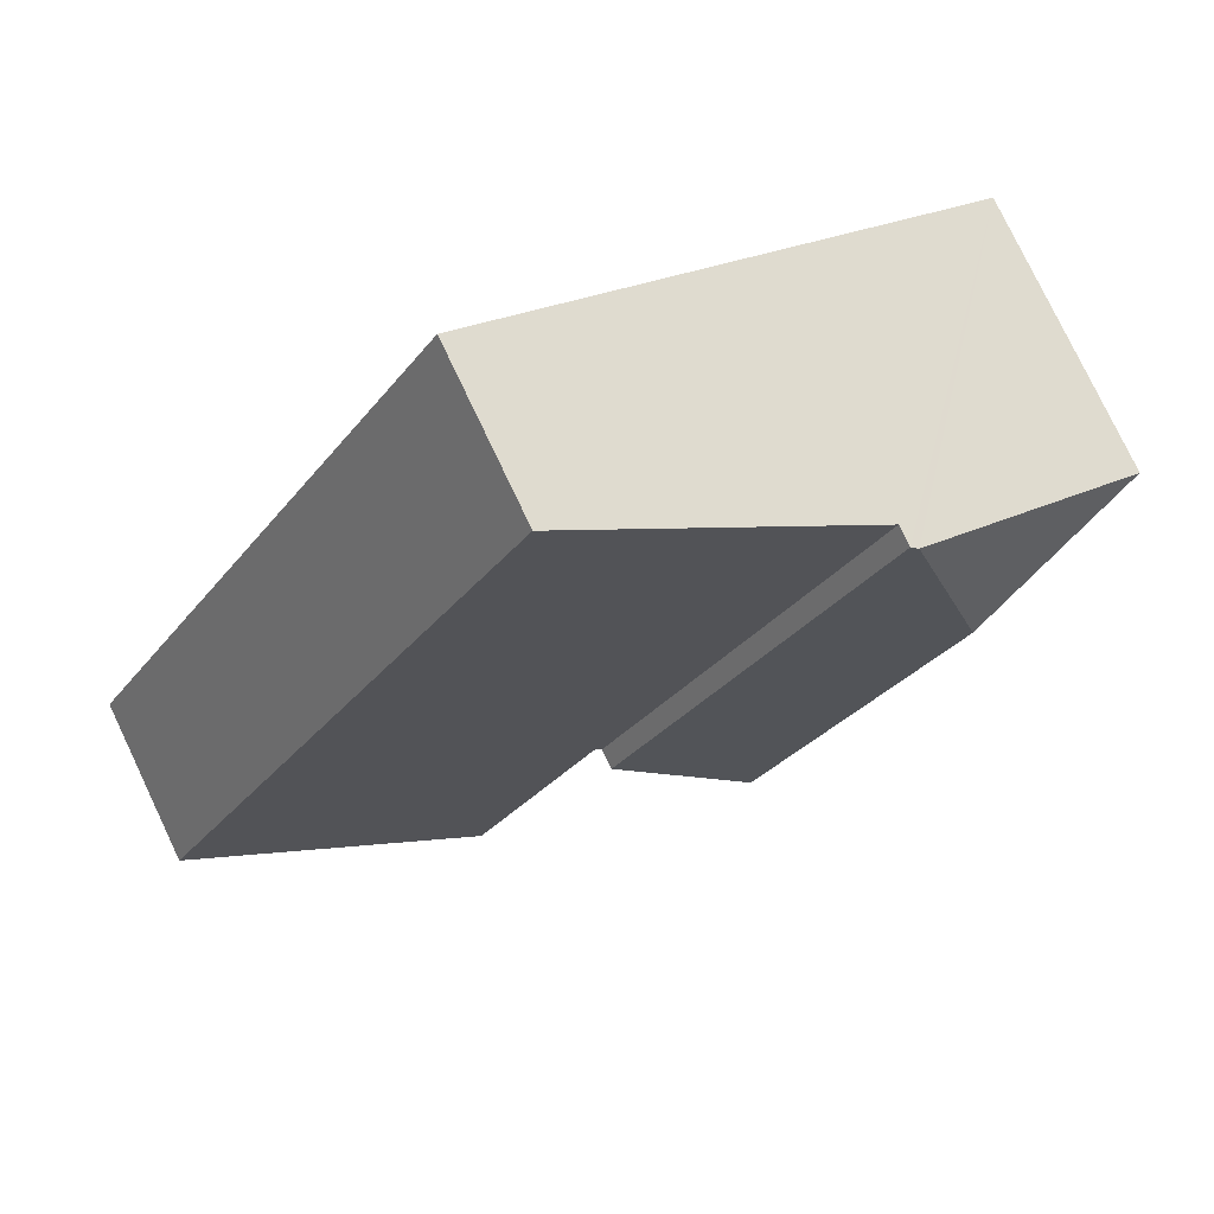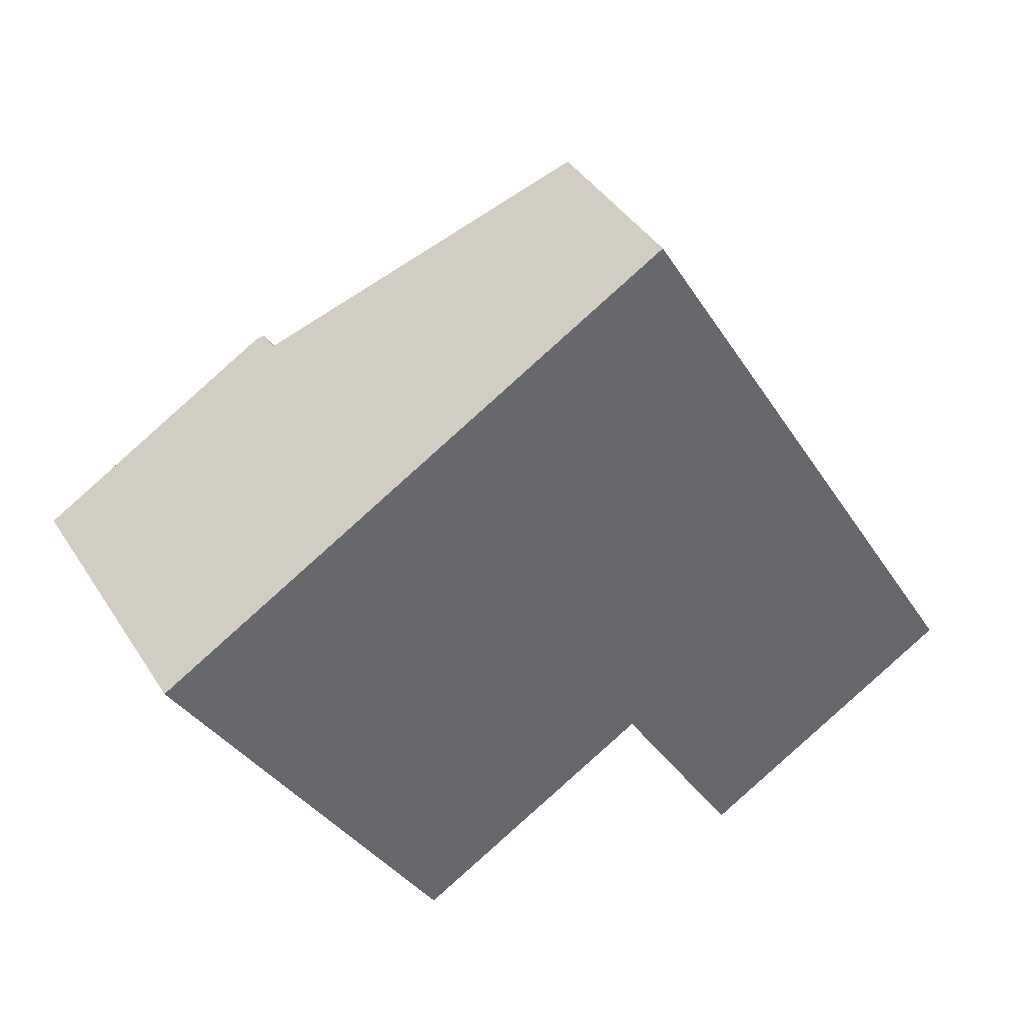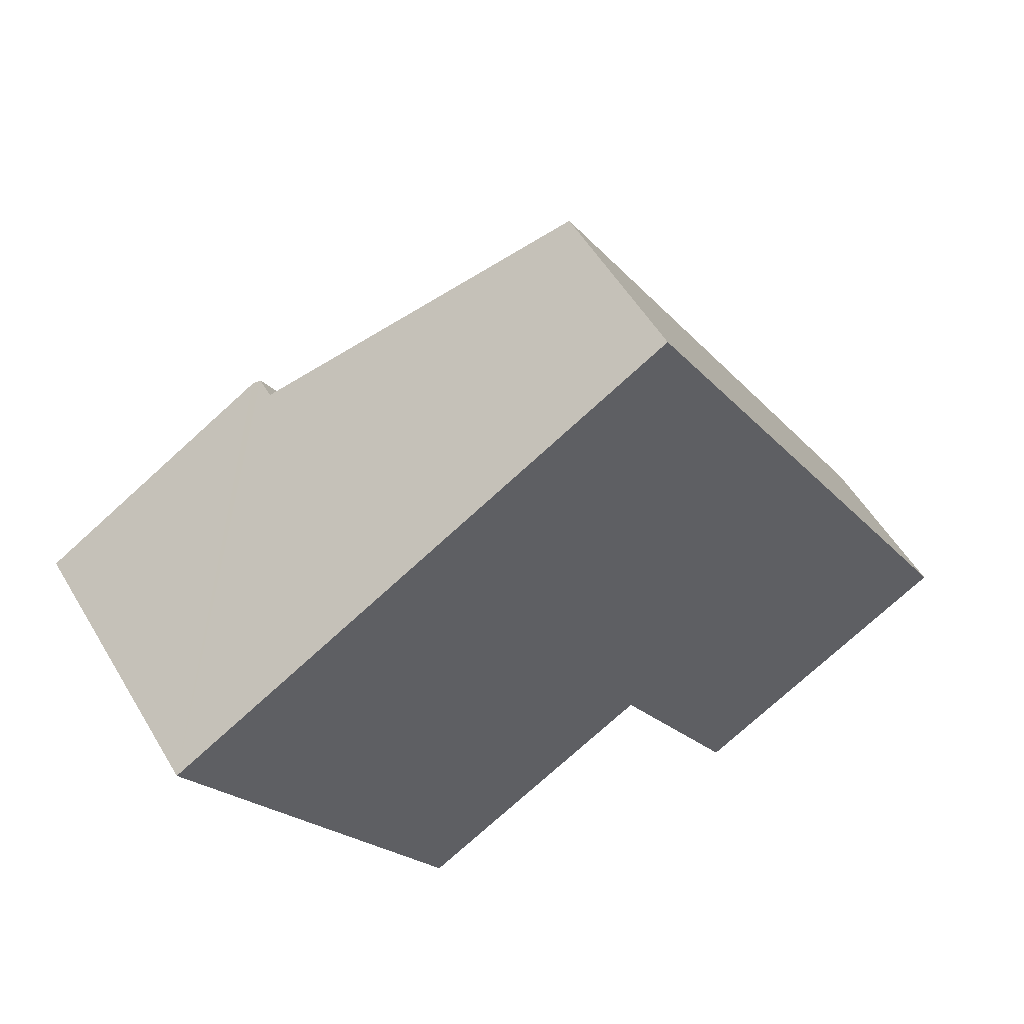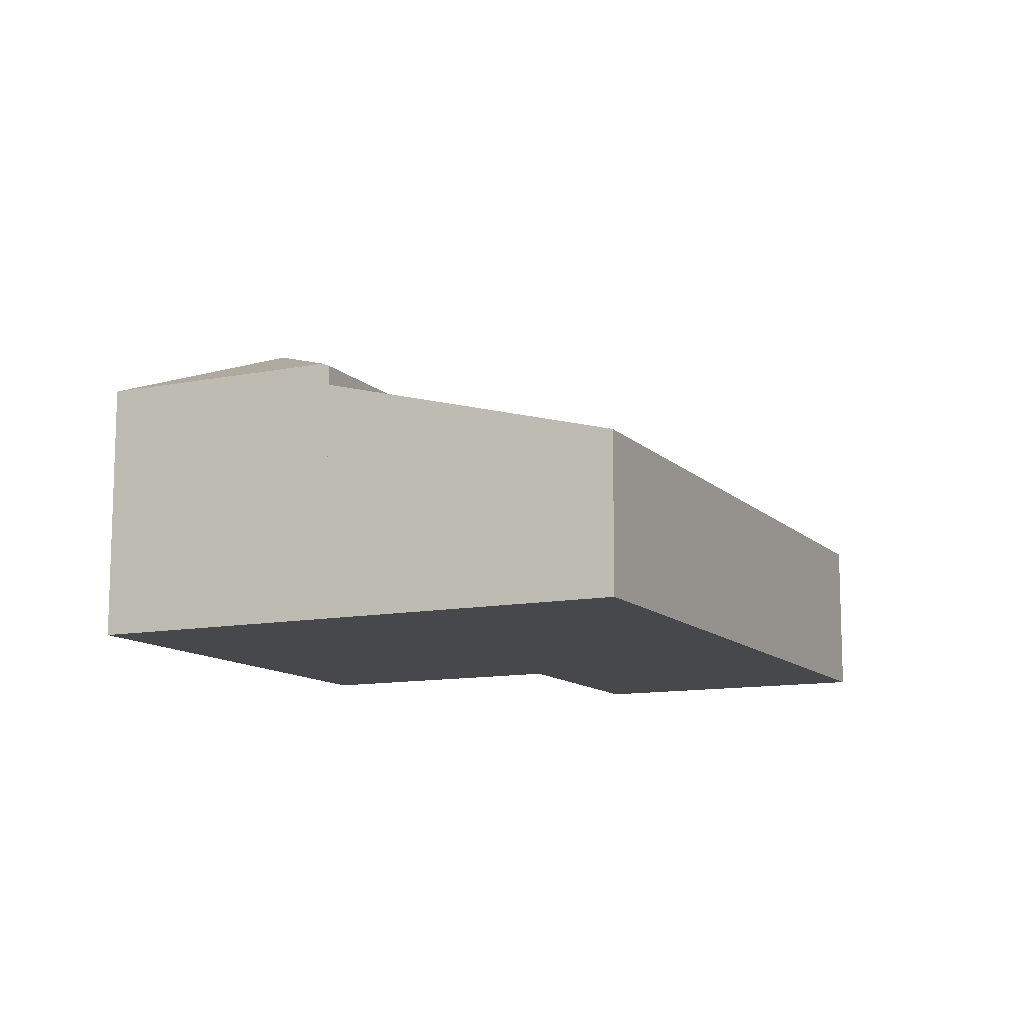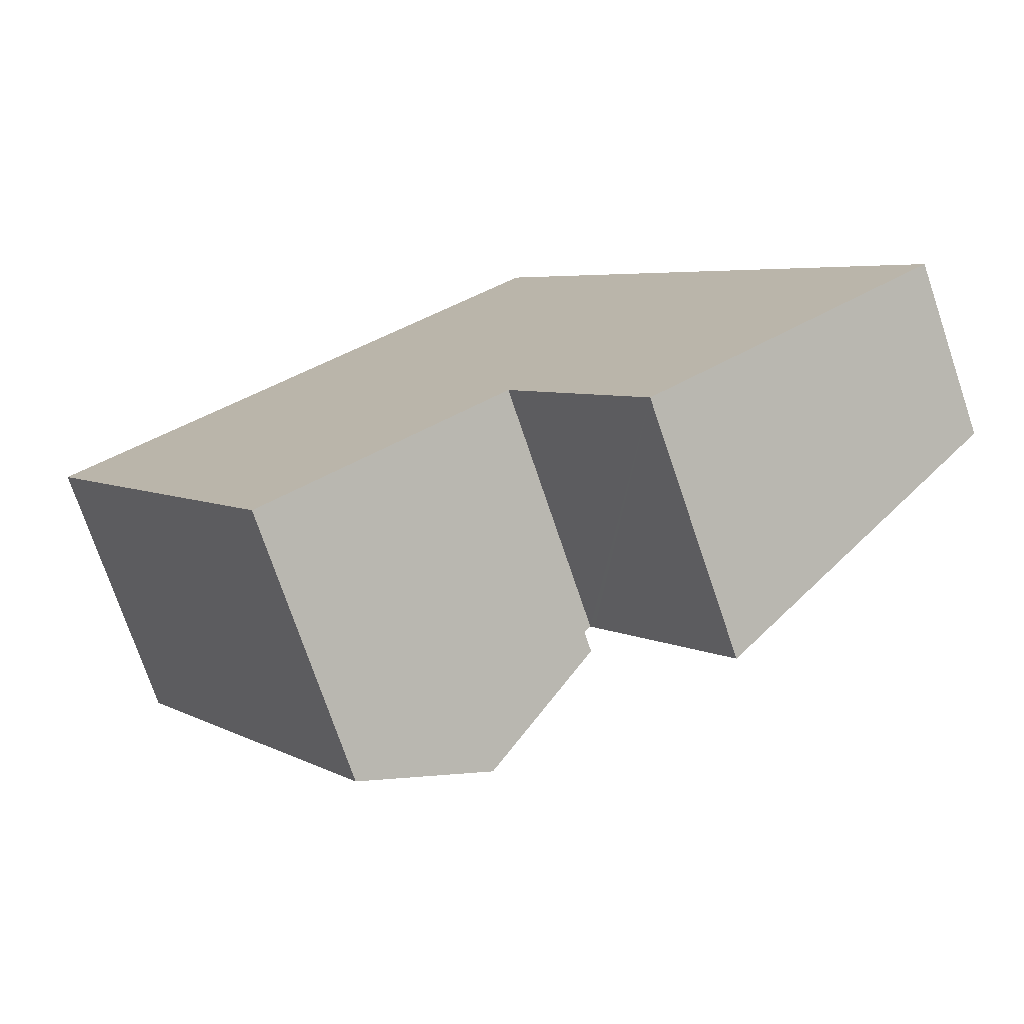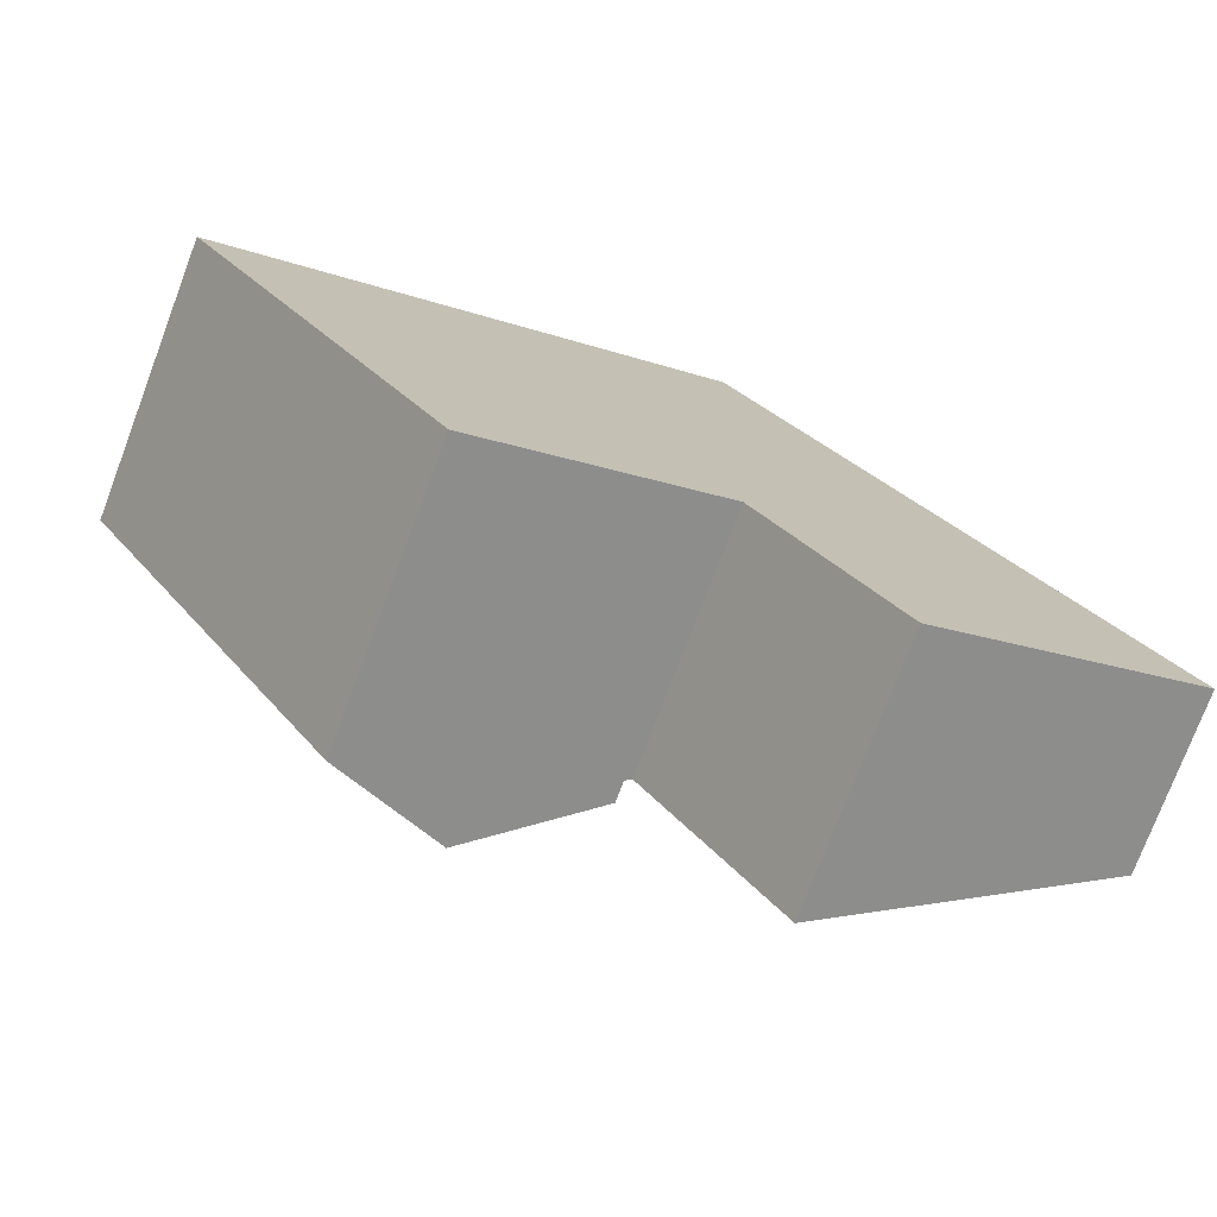
<metadata>
{"format":"obj","ext":"obj","renderer":"f3d","projection":"perspective","resolution":1024,"background":"white","views":[{"elev":78.2,"azim":154.5,"up":"+Z"},{"elev":40.4,"azim":-29.5,"up":"+Z"},{"elev":53.9,"azim":-30.2,"up":"+Z"},{"elev":-11.6,"azim":-5.4,"up":"+Y"},{"elev":-74.4,"azim":18.7,"up":"+Z"},{"elev":-75.9,"azim":-20.7,"up":"+Z"}]}
</metadata>
<code>
v  6.422 2.092 3.864
v  6.226 3.131 -3.701
v  2.936 3.131 1.767
v  6.312 3.105 -3.649
v  6.364 3.105 -3.735
v  7.912 3.105 -6.308
v  11.31 2.092 -4.262
v  9.764 2.092 -1.689
v  6.422 -2.366e-16 3.864
v  9.764 1.034e-16 -1.689
v  11.31 2.61e-16 -4.262
v  7.912 3.863e-16 -6.308
v  6.226 2.266e-16 -3.701
v  6.312 2.234e-16 -3.649
v  6.364 2.287e-16 -3.735
v  2.936 -1.082e-16 1.767
v  4.715 4.146 -4.61
v  2.936 3.389 1.767
v  6.226 3.389 -3.701
v  2.283 4.146 -0.568
v  2.851 3.432 1.715
v  3.29 3.432 -5.467
v  0 3.432 2.101e-16
v  0 0 0
v  2.851 -1.05e-16 1.715
v  3.29 3.348e-16 -5.467
v  4.715 2.823e-16 -4.61
g defaultobject
f 1 2 3
f 2 1 4
f 4 1 5
f 5 1 6
f 6 1 7
f 7 1 8
f 9 8 1
f 8 9 10
f 8 10 7
f 7 10 11
f 7 12 6
f 12 7 11
f 4 13 2
f 13 4 14
f 12 5 6
f 5 12 4
f 4 12 14
f 14 12 15
f 13 3 2
f 3 13 16
f 16 1 3
f 1 16 9
f 10 12 11
f 12 10 9
f 12 9 15
f 15 9 14
f 14 9 16
f 14 16 13
f 17 18 19
f 18 17 20
f 18 20 21
f 22 20 17
f 20 22 23
f 20 23 21
f 24 21 23
f 21 24 18
f 18 24 16
f 16 24 25
f 16 19 18
f 19 16 13
f 13 17 19
f 17 13 22
f 22 13 26
f 26 13 27
f 26 23 22
f 23 26 24
f 25 13 16
f 13 25 24
f 13 24 26
f 13 26 27

</code>
